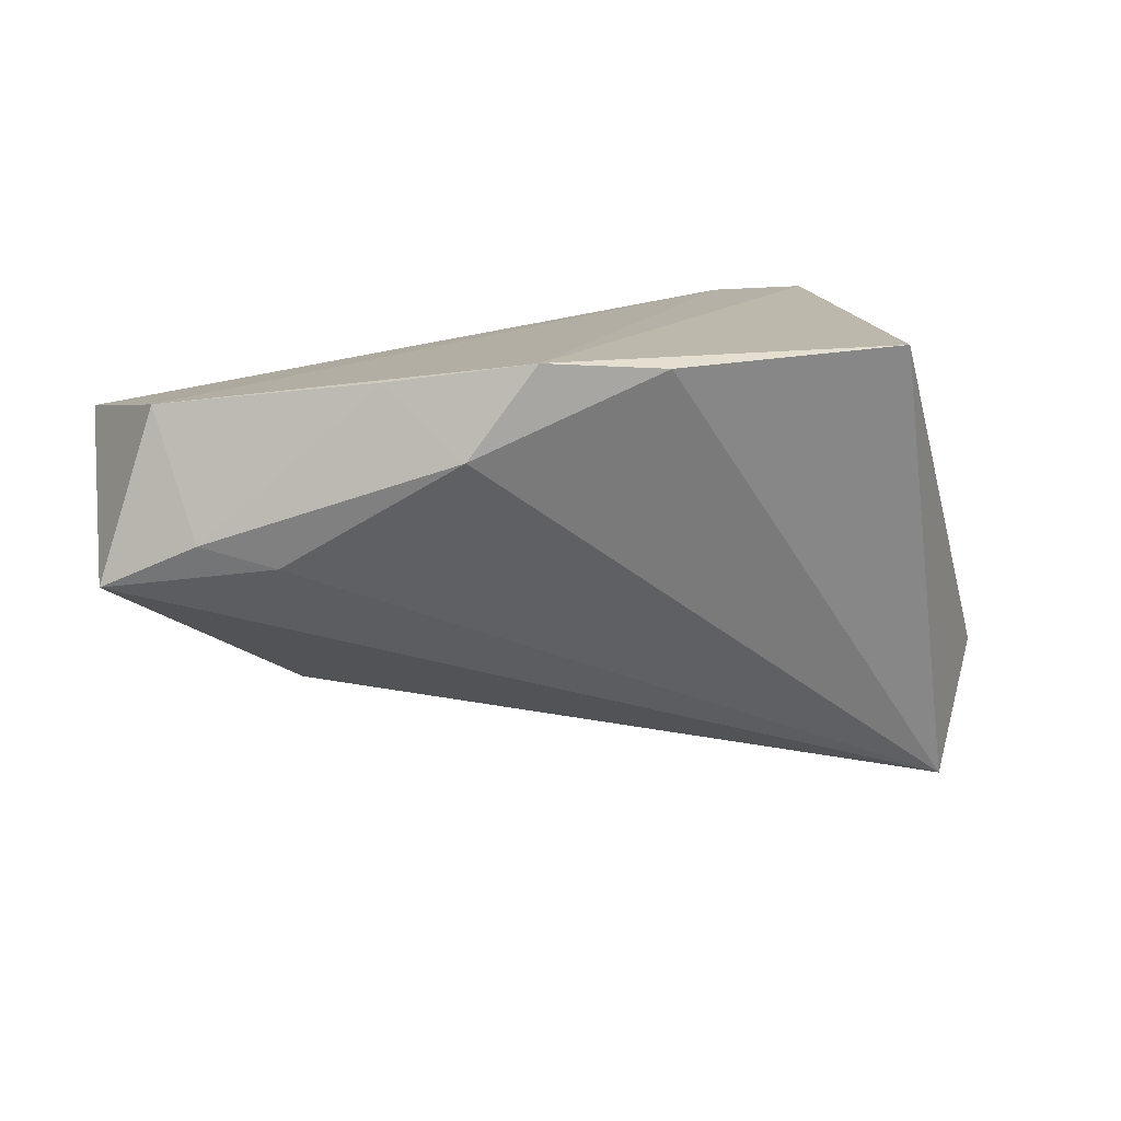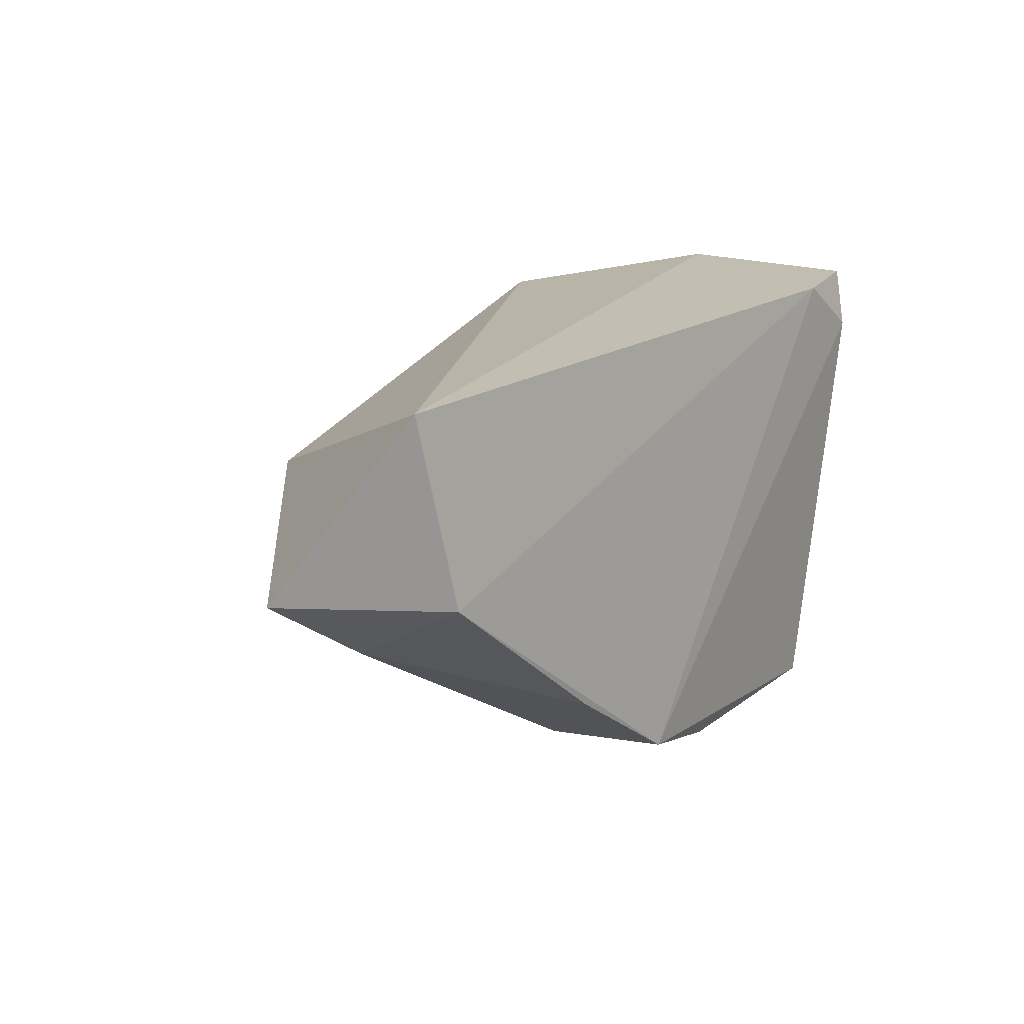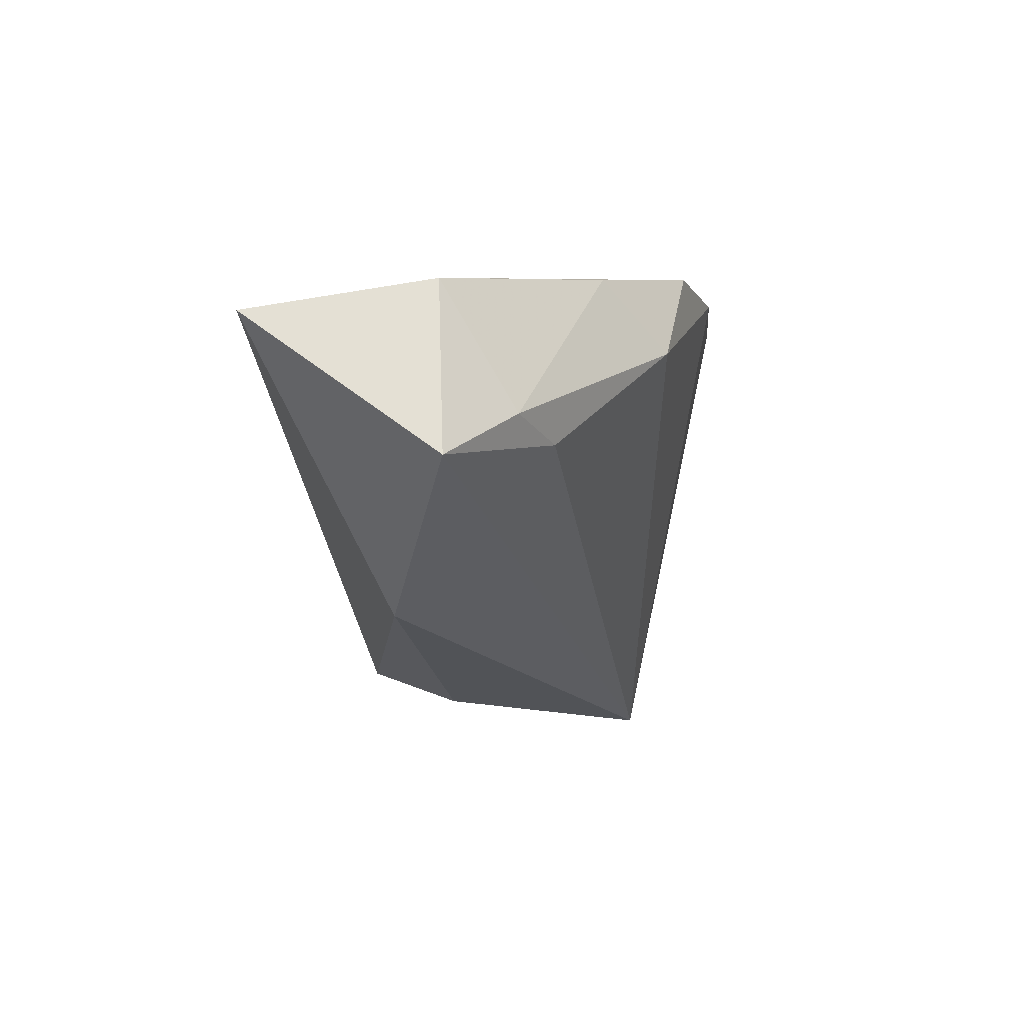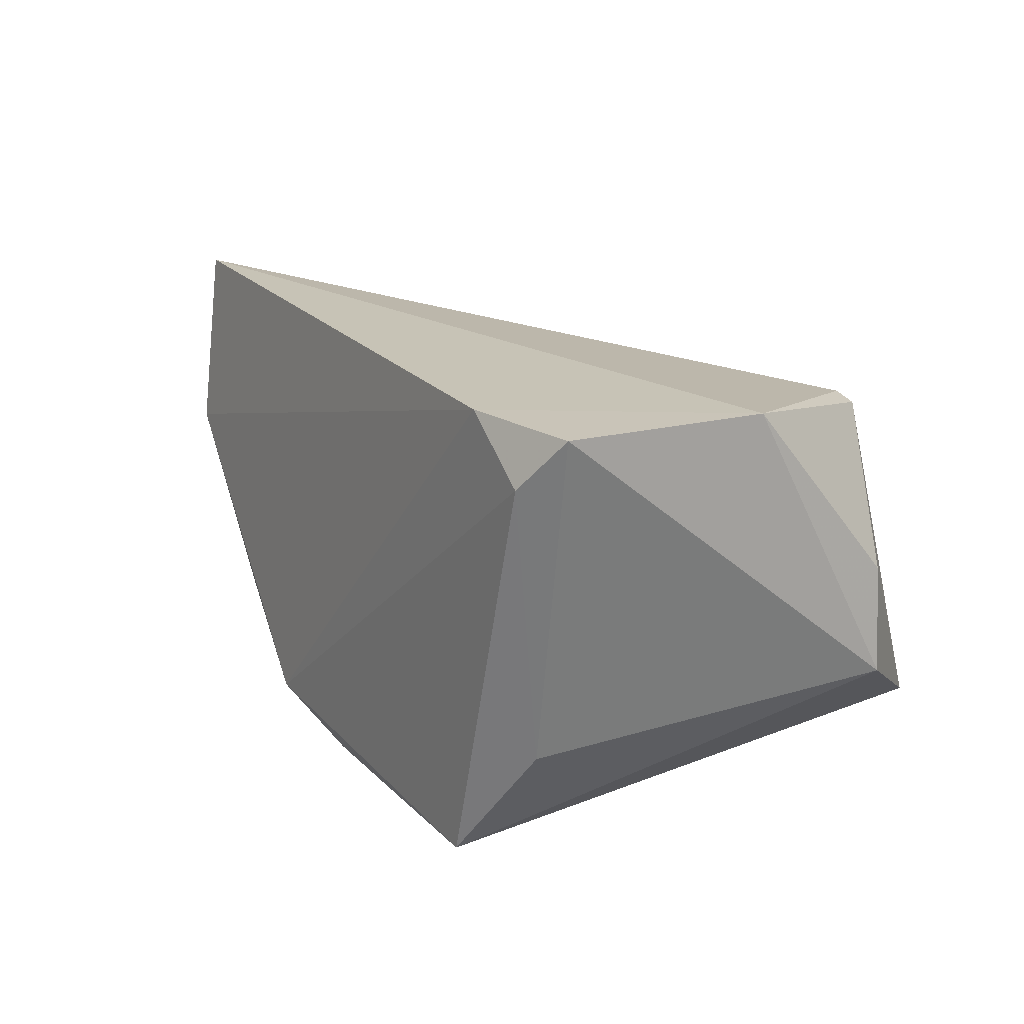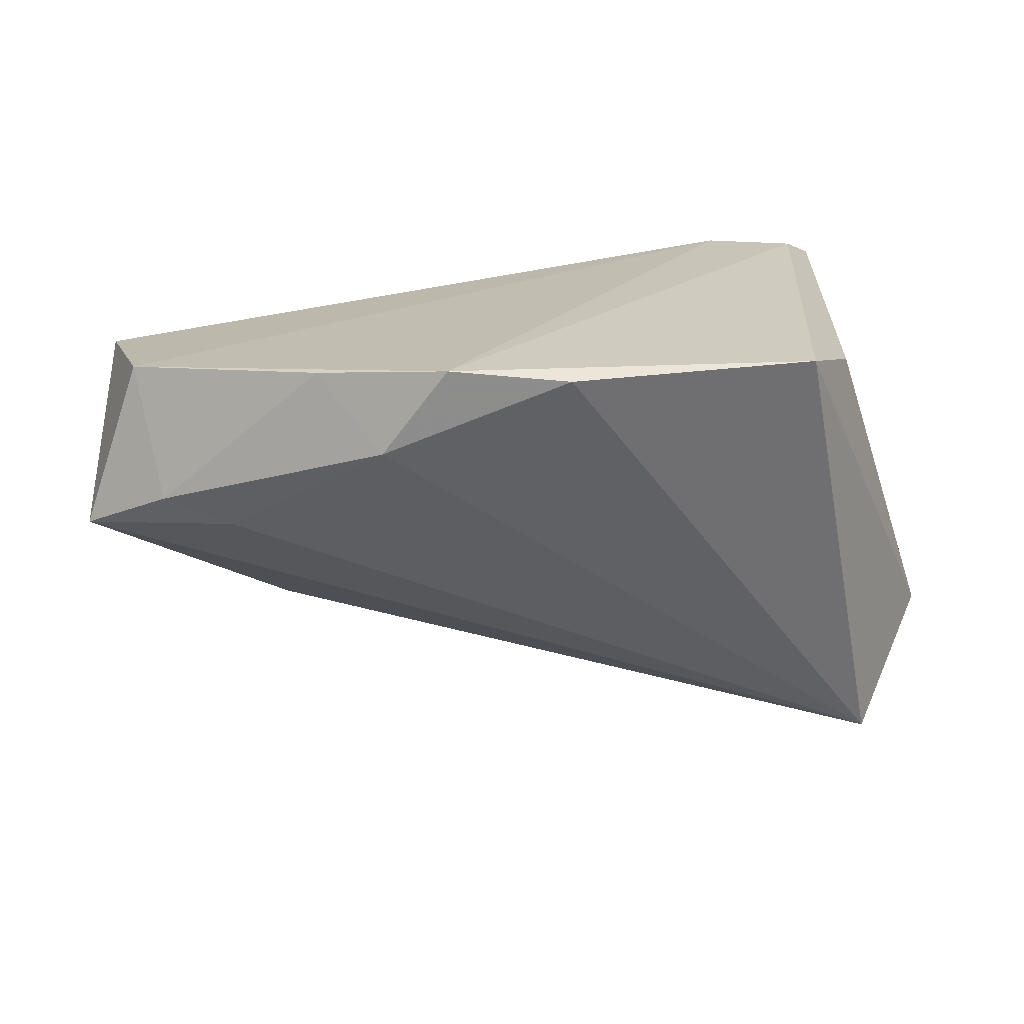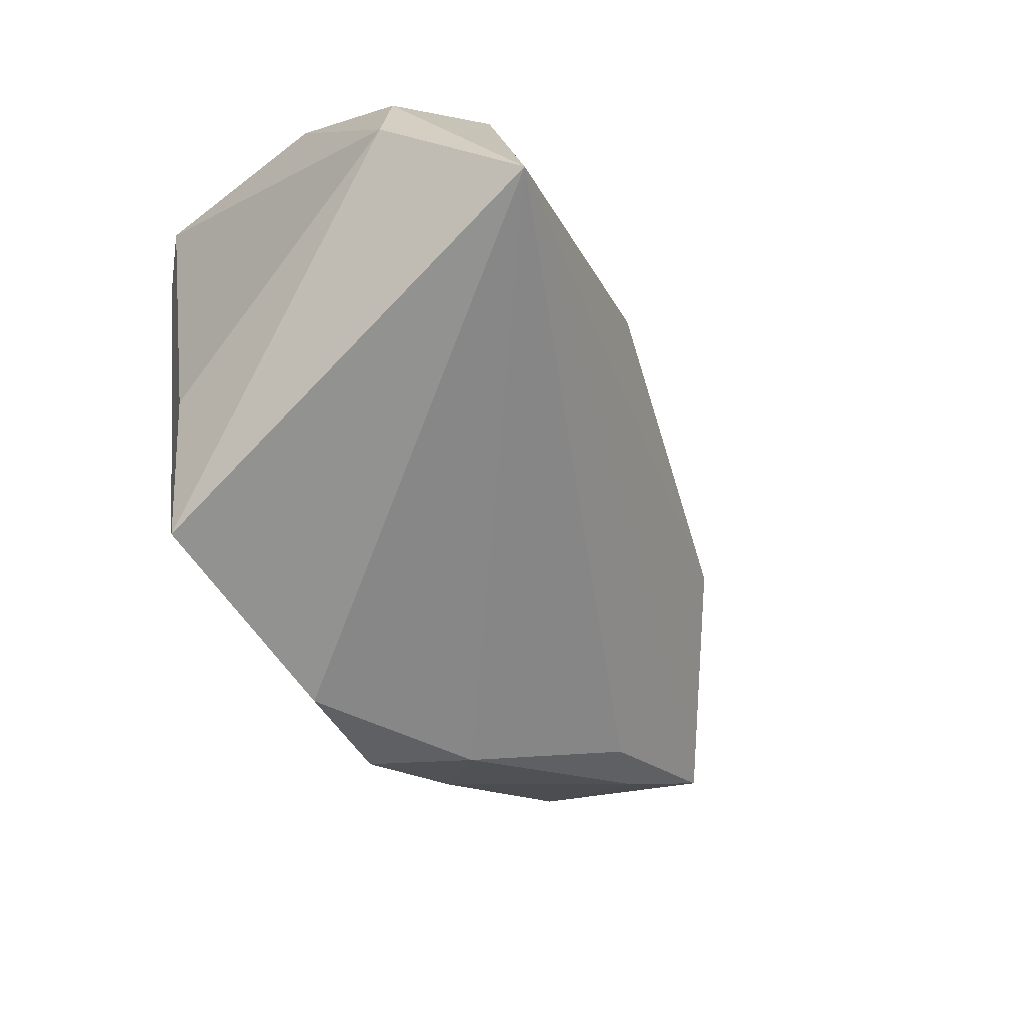
<metadata>
{"format":"obj","ext":"obj","renderer":"f3d","projection":"perspective","resolution":1024,"background":"white","views":[{"elev":14.9,"azim":157.1,"up":"+Y"},{"elev":17.7,"azim":120.8,"up":"+Z"},{"elev":-4.8,"azim":93.2,"up":"+Y"},{"elev":19.6,"azim":-123.6,"up":"+Z"},{"elev":23.7,"azim":168.9,"up":"+Y"},{"elev":-61.1,"azim":-59.3,"up":"+Z"}]}
</metadata>
<code>
v 0.007998 0.02438 -0.03263
v 0.05027 -0.0006582 -0.01162
v 0.06187 0.01813 0.001774
v 0.06967 -0.003939 0.0005698
v -0.02354 0.02538 -0.03367
v -0.04953 -0.02135 -0.0107
v -0.03714 0.02538 0.0186
v 0.05921 0.002137 -0.007592
v -0.03478 -0.02843 0.01984
v 0.0418 -0.02148 0.009229
v -0.0426 0.02191 0.02537
v 0.0231 0.02538 -0.02852
v -0.04593 -0.003591 0.02519
v -0.03153 -0.02865 0.02052
v -0.003657 -0.03284 0.005453
v -0.02699 0.02448 0.02561
v -0.03896 -0.03645 -0.02105
v -0.0335 0.01979 -0.01844
v 0.03857 0.02238 -0.01749
v -0.04819 -0.0216 0.002669
v 0.06432 0.01403 0.02561
v 0.03132 0.01376 -0.026
f 14 21 13
f 5 17 6
f 13 21 16
f 4 21 10
f 21 14 10
f 10 17 4
f 4 17 2
f 17 22 2
f 20 6 17
f 13 6 20
f 13 16 11
f 11 6 13
f 15 14 17
f 17 10 15
f 15 10 14
f 4 2 8
f 8 2 22
f 5 12 1
f 1 12 22
f 1 17 5
f 1 22 17
f 3 16 21
f 3 12 16
f 3 21 4
f 4 8 3
f 17 14 9
f 9 20 17
f 9 14 13
f 13 20 9
f 7 11 16
f 7 12 5
f 16 12 7
f 5 6 18
f 6 11 18
f 18 7 5
f 11 7 18
f 12 3 19
f 19 3 8
f 22 12 19
f 19 8 22

</code>
